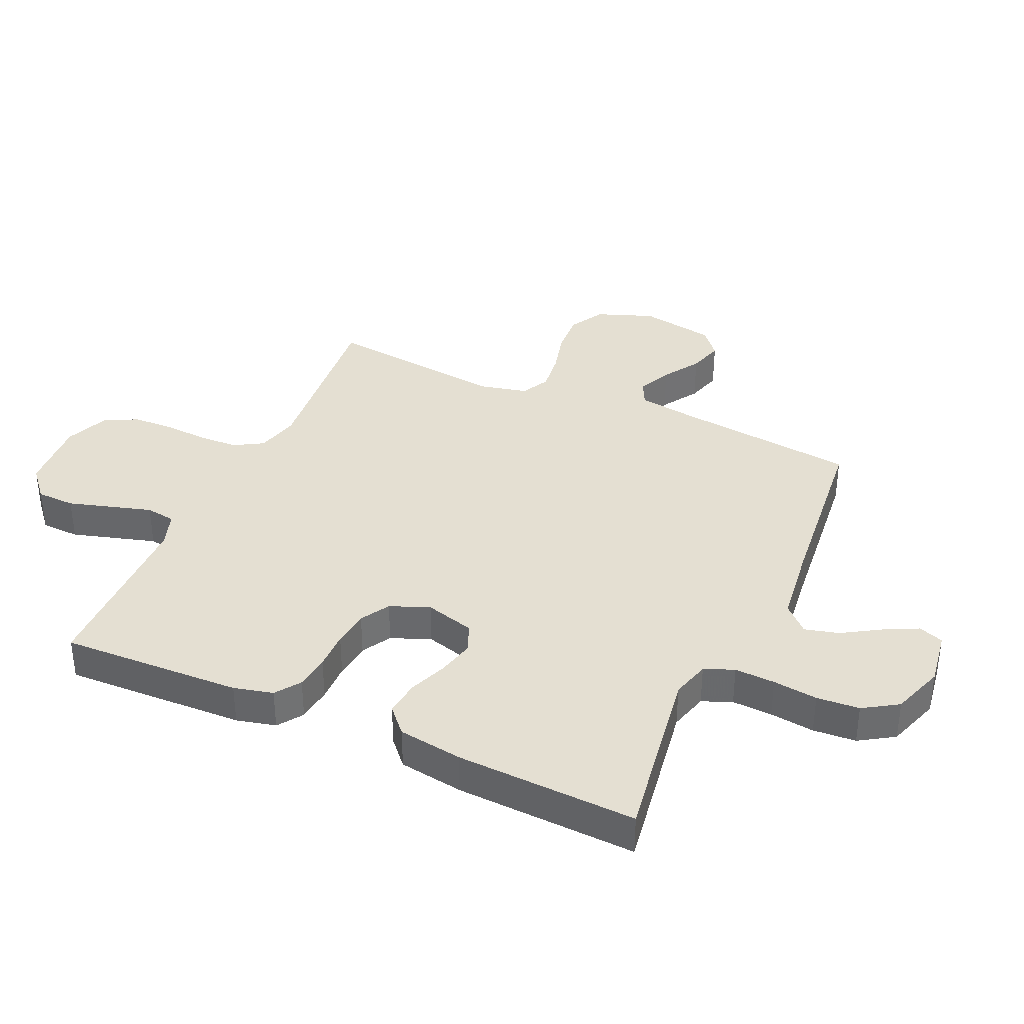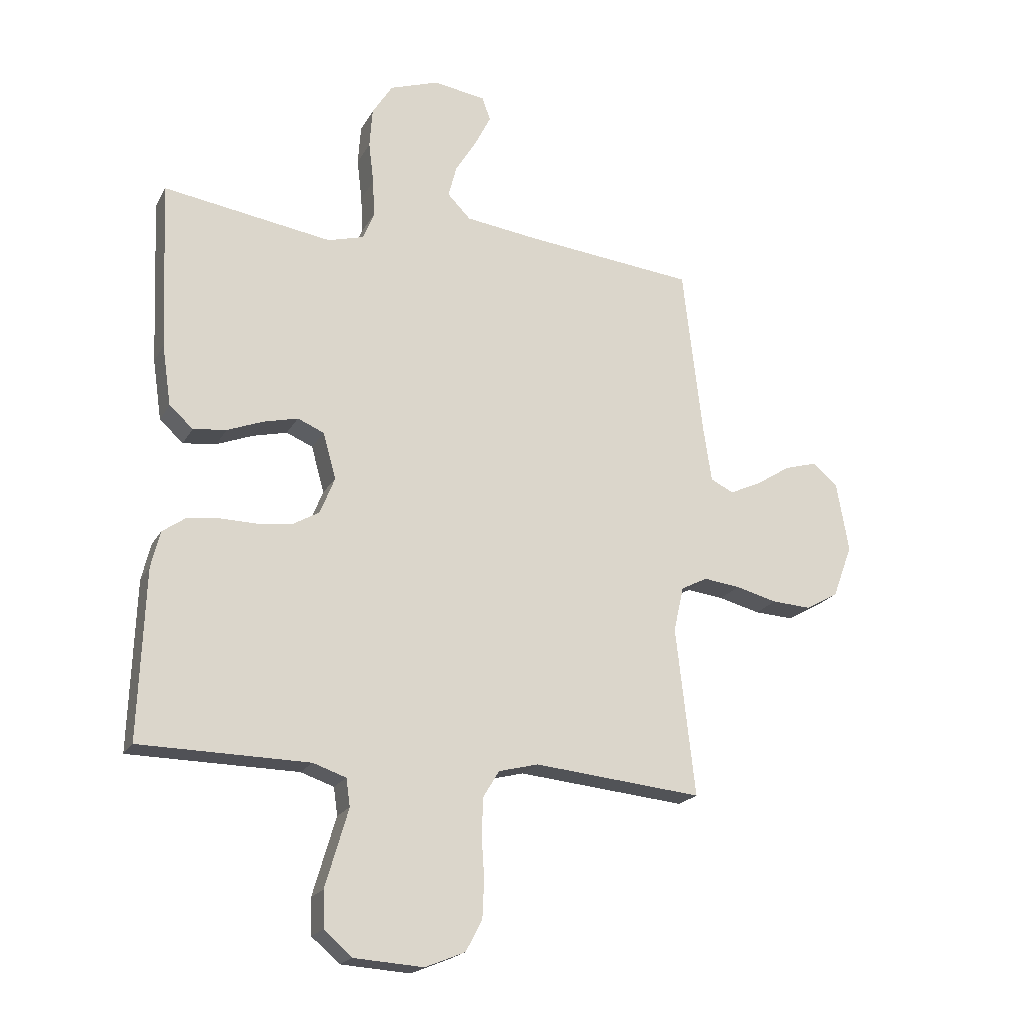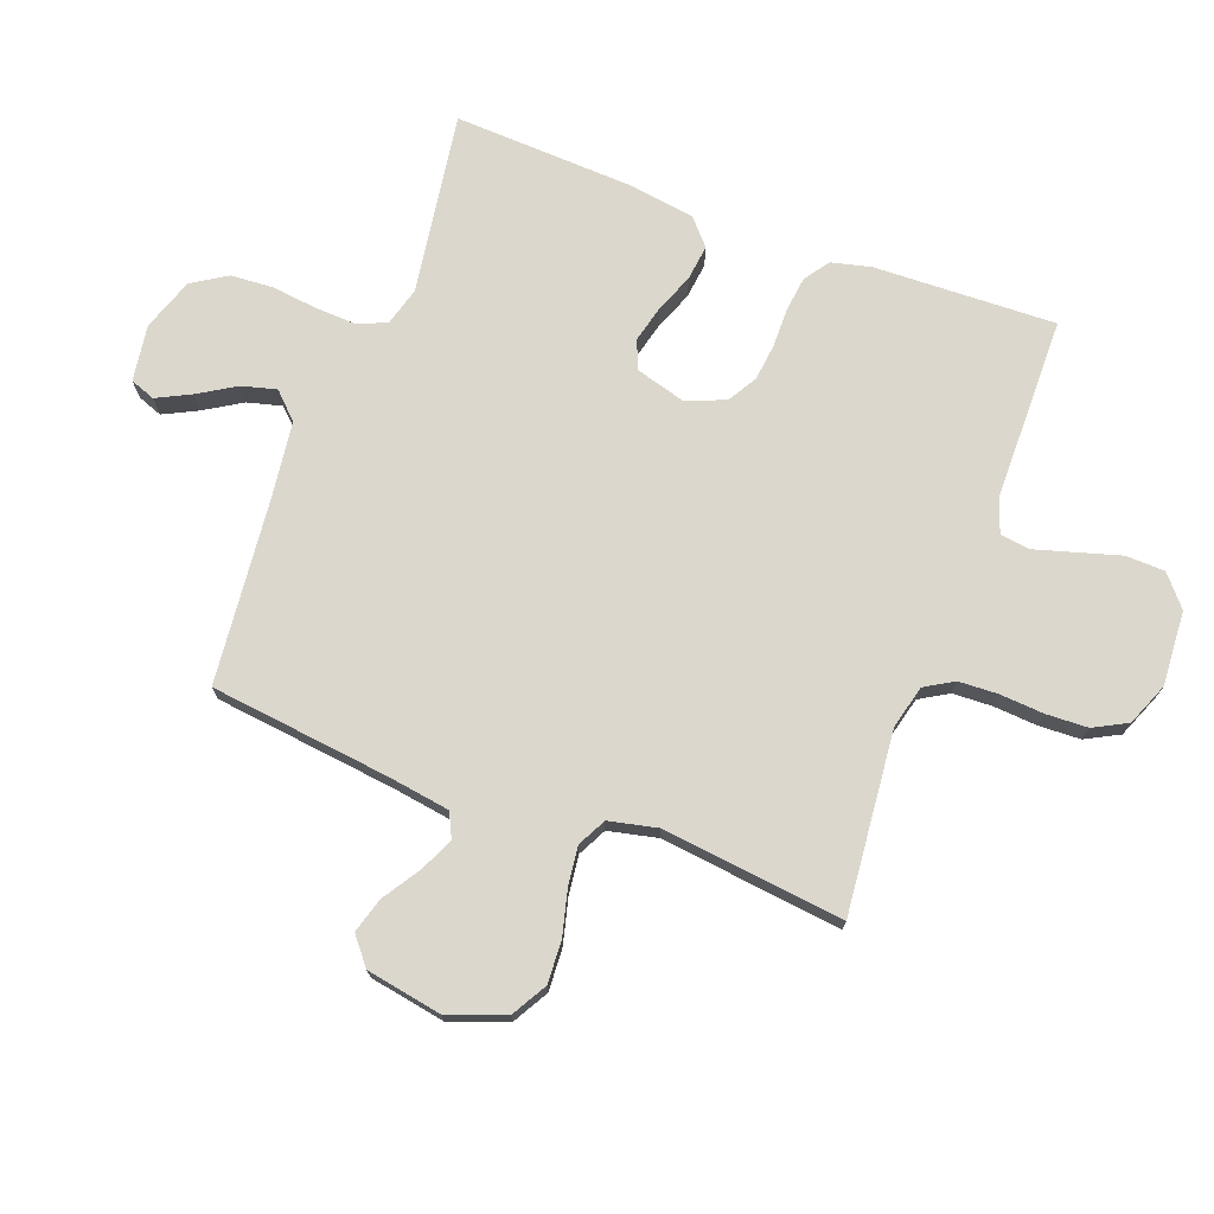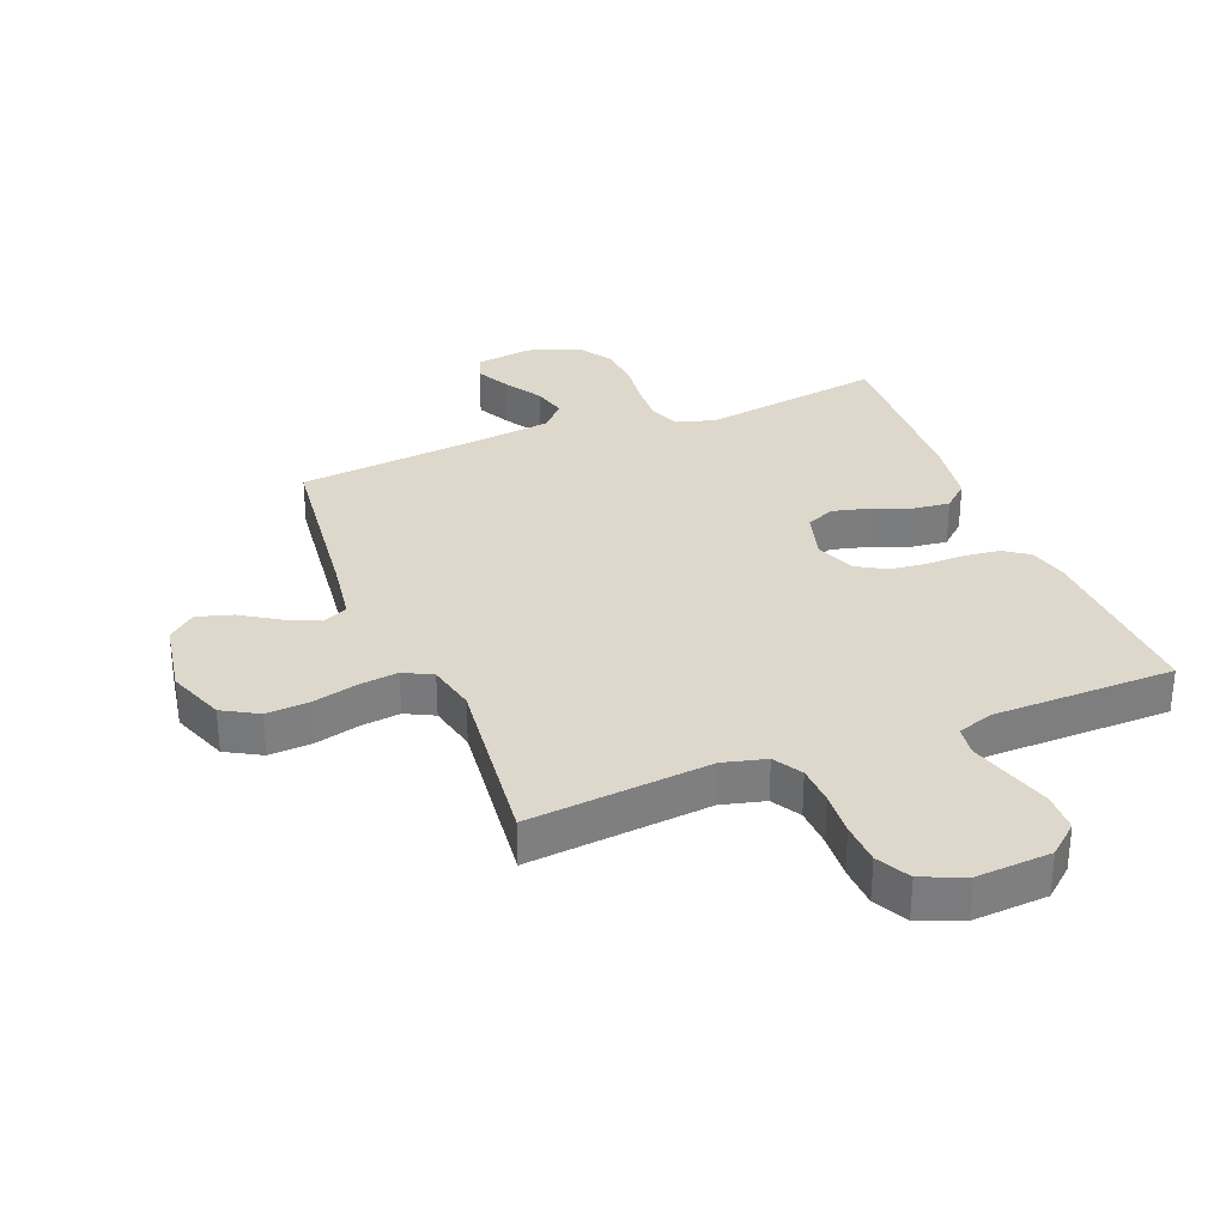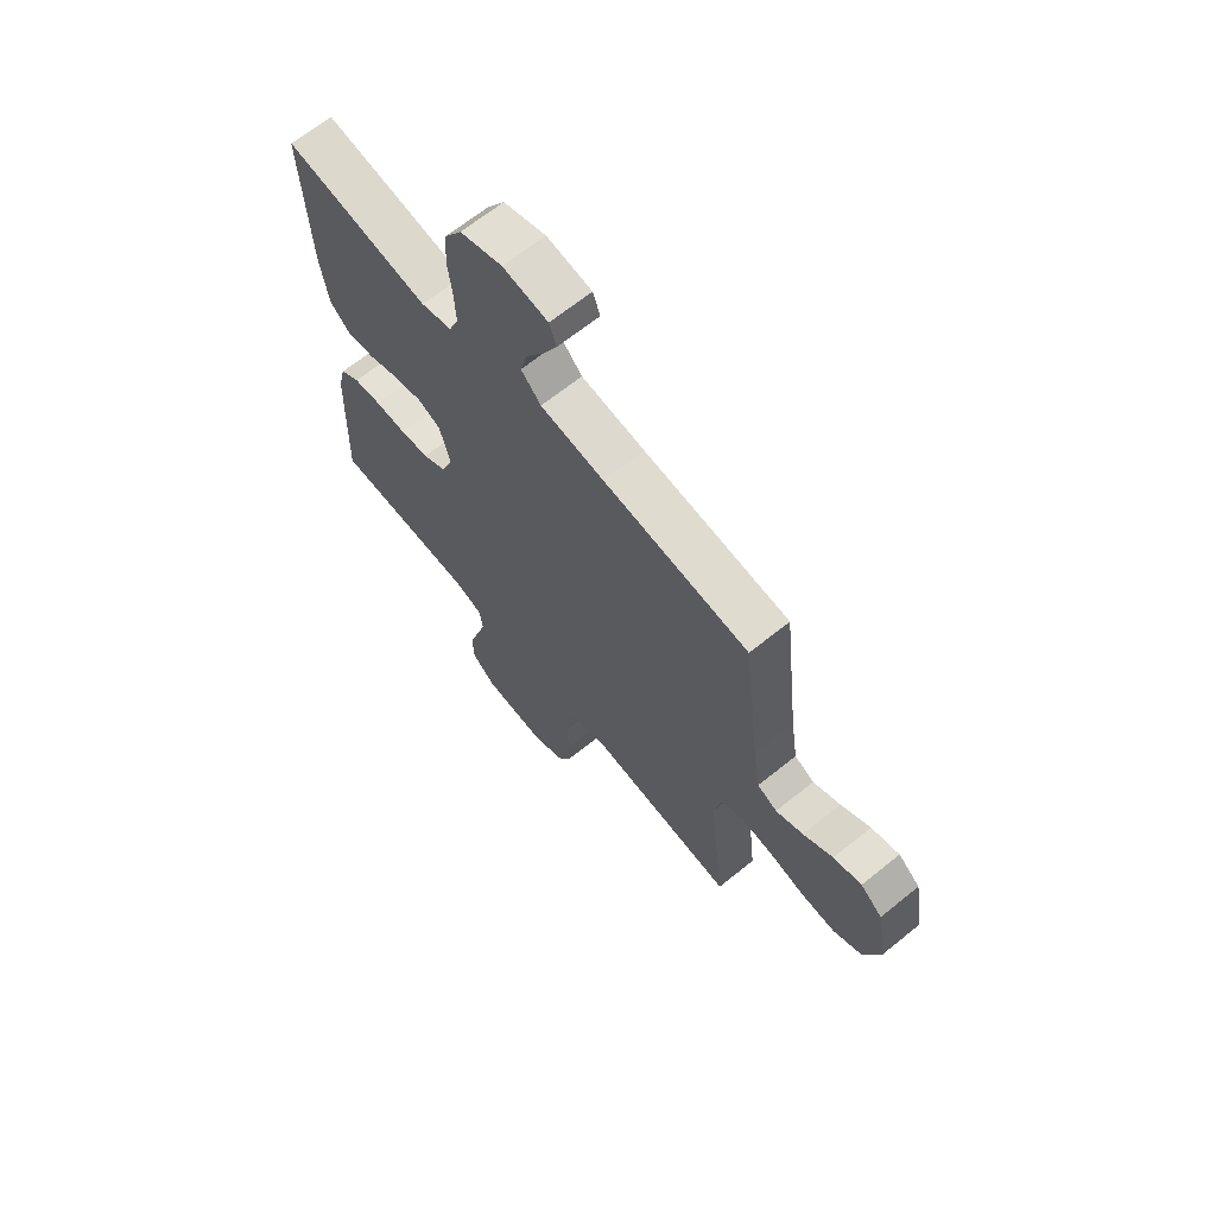
<metadata>
{"format":"obj","ext":"obj","renderer":"f3d","projection":"perspective","resolution":1024,"background":"white","views":[{"elev":36.9,"azim":-65.8,"up":"+Y"},{"elev":-20.1,"azim":-21.4,"up":"+Z"},{"elev":73.1,"azim":110.6,"up":"+Y"},{"elev":31.4,"azim":158.3,"up":"+Y"},{"elev":66.6,"azim":51.0,"up":"+Z"}]}
</metadata>
<code>
v 0.5 0.07 0.5
v 0.535 0.07 0.2
v 0.55 0.07 0.1
v 0.591 0.07 0.08
v 0.647 0.07 0.106
v 0.708 0.07 0.145
v 0.766 0.07 0.162
v 0.811 0.07 0.125
v 0.833 0.07 0
v 0.798 0.07 -0.094
v 0.74 0.07 -0.127
v 0.67 0.07 -0.123
v 0.596 0.07 -0.104
v 0.531 0.07 -0.096
v 0.484 0.07 -0.12
v 0.466 0.07 -0.2
v 0.5 0.07 -0.5
v 0.2 0.07 -0.471
v 0.129 0.07 -0.489
v 0.101 0.07 -0.536
v 0.098 0.07 -0.601
v 0.103 0.07 -0.674
v 0.1 0.07 -0.743
v 0.071 0.07 -0.798
v 0 0.07 -0.827
v -0.123 0.07 -0.819
v -0.173 0.07 -0.776
v -0.175 0.07 -0.712
v -0.154 0.07 -0.641
v -0.134 0.07 -0.573
v -0.141 0.07 -0.524
v -0.2 0.07 -0.504
v -0.5 0.07 -0.5
v -0.489 0.07 -0.2
v -0.473 0.07 -0.135
v -0.432 0.07 -0.106
v -0.374 0.07 -0.099
v -0.31 0.07 -0.1
v -0.249 0.07 -0.093
v -0.201 0.07 -0.065
v -0.175 0.07 0
v -0.198 0.07 0.082
v -0.245 0.07 0.102
v -0.306 0.07 0.087
v -0.37 0.07 0.062
v -0.429 0.07 0.055
v -0.471 0.07 0.093
v -0.487 0.07 0.2
v -0.5 0.07 0.5
v -0.2 0.07 0.454
v -0.136 0.07 0.472
v -0.116 0.07 0.521
v -0.119 0.07 0.588
v -0.128 0.07 0.662
v -0.123 0.07 0.733
v -0.087 0.07 0.79
v 0 0.07 0.82
v 0.093 0.07 0.806
v 0.108 0.07 0.765
v 0.08 0.07 0.709
v 0.042 0.07 0.647
v 0.027 0.07 0.59
v 0.068 0.07 0.548
v 0.2 0.07 0.531
v 0.5 0 0.5
v 0.535 0 0.2
v 0.55 0 0.1
v 0.591 0 0.08
v 0.647 0 0.106
v 0.708 0 0.145
v 0.766 0 0.162
v 0.811 0 0.125
v 0.833 0 0
v 0.798 0 -0.094
v 0.74 0 -0.127
v 0.67 0 -0.123
v 0.596 0 -0.104
v 0.531 0 -0.096
v 0.484 0 -0.12
v 0.466 0 -0.2
v 0.5 0 -0.5
v 0.2 0 -0.471
v 0.129 0 -0.489
v 0.101 0 -0.536
v 0.098 0 -0.601
v 0.103 0 -0.674
v 0.1 0 -0.743
v 0.071 0 -0.798
v 0 0 -0.827
v -0.123 0 -0.819
v -0.173 0 -0.776
v -0.175 0 -0.712
v -0.154 0 -0.641
v -0.134 0 -0.573
v -0.141 0 -0.524
v -0.2 0 -0.504
v -0.5 0 -0.5
v -0.489 0 -0.2
v -0.473 0 -0.135
v -0.432 0 -0.106
v -0.374 0 -0.099
v -0.31 0 -0.1
v -0.249 0 -0.093
v -0.201 0 -0.065
v -0.175 0 0
v -0.198 0 0.082
v -0.245 0 0.102
v -0.306 0 0.087
v -0.37 0 0.062
v -0.429 0 0.055
v -0.471 0 0.093
v -0.487 0 0.2
v -0.5 0 0.5
v -0.2 0 0.454
v -0.136 0 0.472
v -0.116 0 0.521
v -0.119 0 0.588
v -0.128 0 0.662
v -0.123 0 0.733
v -0.087 0 0.79
v 0 0 0.82
v 0.093 0 0.806
v 0.108 0 0.765
v 0.08 0 0.709
v 0.042 0 0.647
v 0.027 0 0.59
v 0.068 0 0.548
v 0.2 0 0.531
f 59 60 61
f 58 59 61
f 57 58 61
f 56 57 61
f 55 56 61
f 54 55 61
f 53 54 61
f 52 53 61 62
f 51 52 62 63
f 48 49 50
f 47 48 50
f 46 47 50
f 45 46 50
f 44 45 50
f 43 44 50 51
f 51 63 64
f 43 51 64
f 42 43 64
f 36 37 38
f 35 36 38
f 34 35 38
f 33 34 38
f 32 33 38
f 31 32 38 39
f 27 28 29
f 26 27 29
f 25 26 29
f 24 25 29
f 23 24 29
f 22 23 29
f 21 22 29
f 20 21 29 30
f 19 20 30 31
f 16 17 18
f 31 39 40
f 19 31 40
f 18 19 40
f 16 18 40
f 15 16 40
f 11 12 13
f 10 11 13
f 9 10 13
f 8 9 13
f 7 8 13
f 6 7 13
f 5 6 13
f 4 5 13 14
f 64 1 2
f 42 64 2
f 41 42 2
f 15 40 41
f 14 15 41
f 4 14 41
f 3 4 41
f 2 3 41
f 125 124 123
f 125 123 122
f 125 122 121
f 125 121 120
f 125 120 119
f 125 119 118
f 125 118 117
f 126 125 117 116
f 127 126 116 115
f 114 113 112
f 114 112 111
f 114 111 110
f 114 110 109
f 114 109 108
f 115 114 108 107
f 128 127 115
f 128 115 107
f 128 107 106
f 102 101 100
f 102 100 99
f 102 99 98
f 102 98 97
f 102 97 96
f 103 102 96 95
f 93 92 91
f 93 91 90
f 93 90 89
f 93 89 88
f 93 88 87
f 93 87 86
f 93 86 85
f 94 93 85 84
f 95 94 84 83
f 82 81 80
f 104 103 95
f 104 95 83
f 104 83 82
f 104 82 80
f 104 80 79
f 77 76 75
f 77 75 74
f 77 74 73
f 77 73 72
f 77 72 71
f 77 71 70
f 77 70 69
f 78 77 69 68
f 66 65 128
f 66 128 106
f 66 106 105
f 105 104 79
f 105 79 78
f 105 78 68
f 105 68 67
f 105 67 66
f 1 65 66 2
f 2 66 67 3
f 3 67 68 4
f 4 68 69 5
f 5 69 70 6
f 6 70 71 7
f 7 71 72 8
f 8 72 73 9
f 9 73 74 10
f 10 74 75 11
f 11 75 76 12
f 12 76 77 13
f 13 77 78 14
f 14 78 79 15
f 15 79 80 16
f 16 80 81 17
f 17 81 82 18
f 18 82 83 19
f 19 83 84 20
f 20 84 85 21
f 21 85 86 22
f 22 86 87 23
f 23 87 88 24
f 24 88 89 25
f 25 89 90 26
f 26 90 91 27
f 27 91 92 28
f 28 92 93 29
f 29 93 94 30
f 30 94 95 31
f 31 95 96 32
f 32 96 97 33
f 33 97 98 34
f 34 98 99 35
f 35 99 100 36
f 36 100 101 37
f 37 101 102 38
f 38 102 103 39
f 39 103 104 40
f 40 104 105 41
f 41 105 106 42
f 42 106 107 43
f 43 107 108 44
f 44 108 109 45
f 45 109 110 46
f 46 110 111 47
f 47 111 112 48
f 48 112 113 49
f 49 113 114 50
f 50 114 115 51
f 51 115 116 52
f 52 116 117 53
f 53 117 118 54
f 54 118 119 55
f 55 119 120 56
f 56 120 121 57
f 57 121 122 58
f 58 122 123 59
f 59 123 124 60
f 60 124 125 61
f 61 125 126 62
f 62 126 127 63
f 63 127 128 64
f 64 128 65 1

</code>
